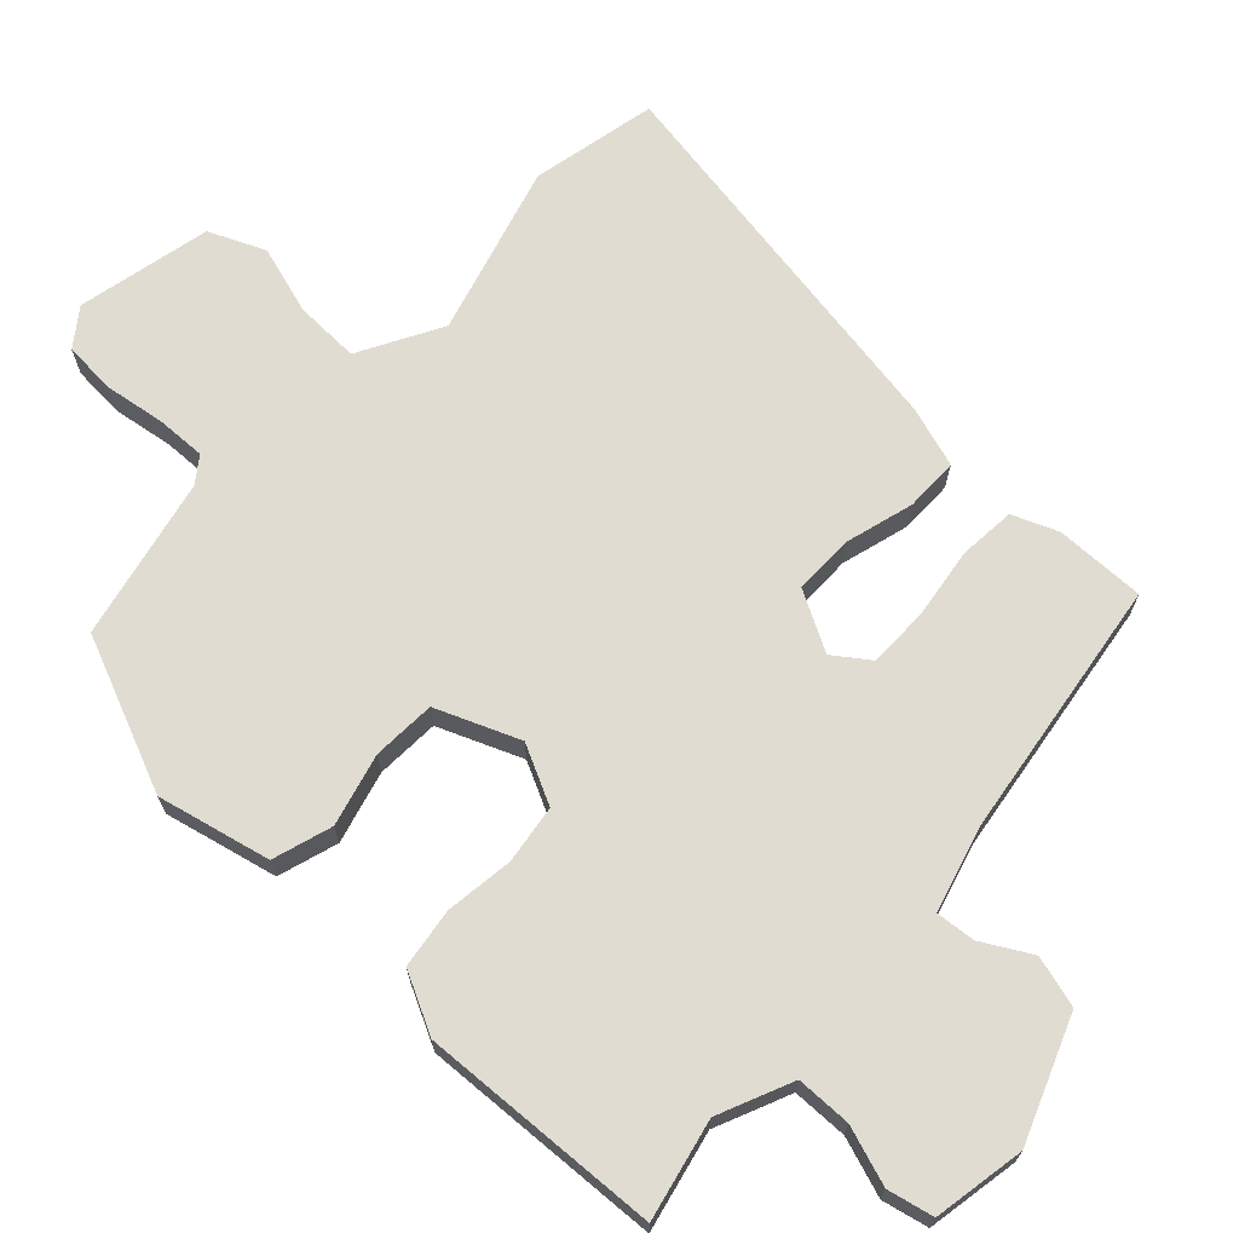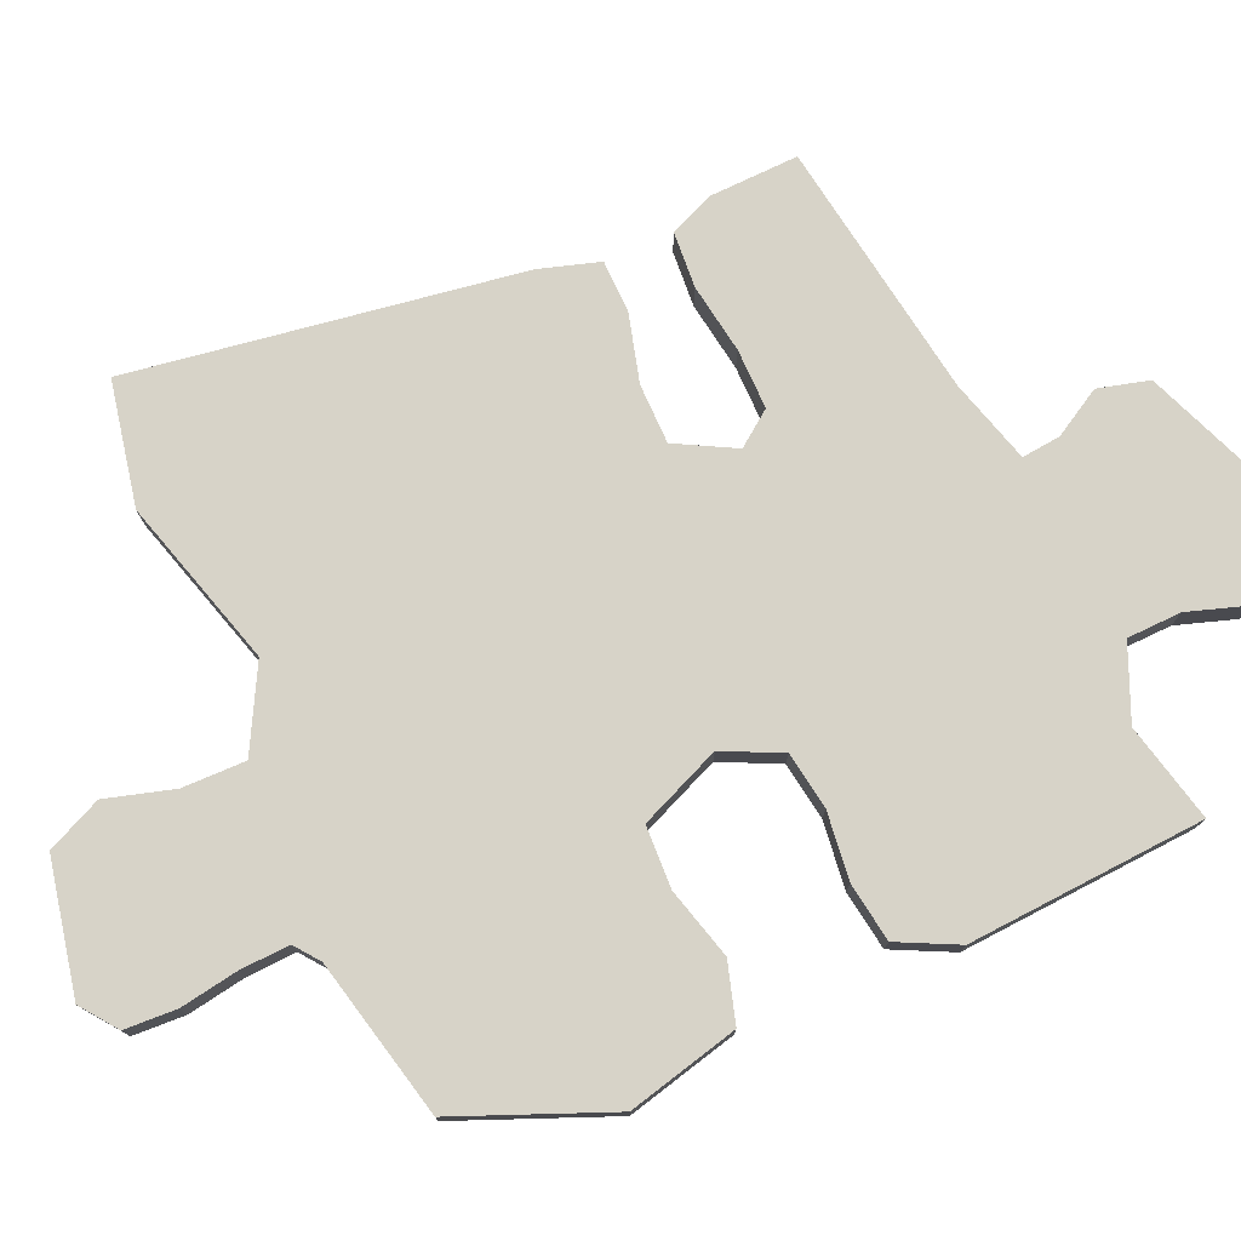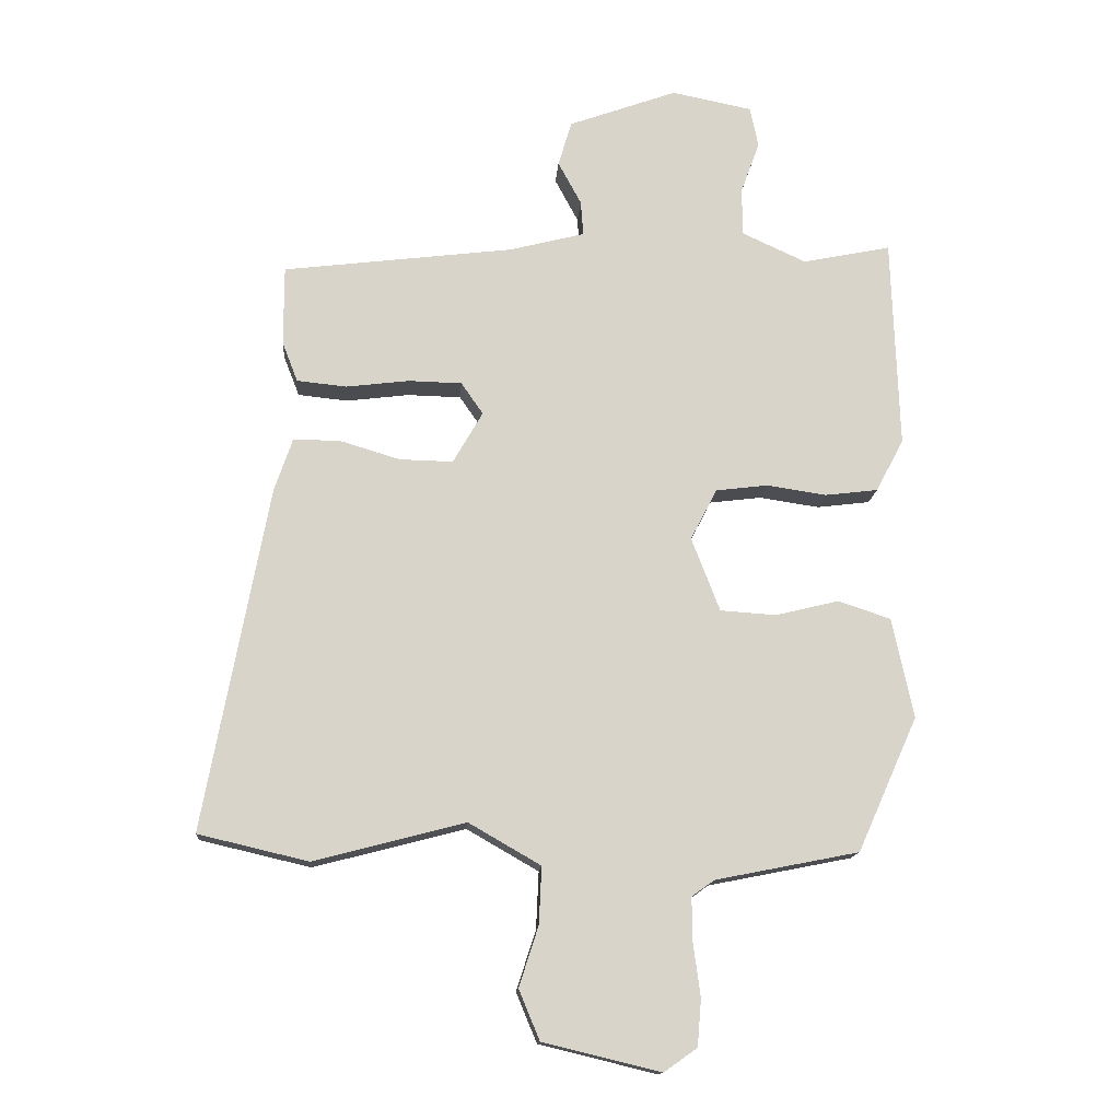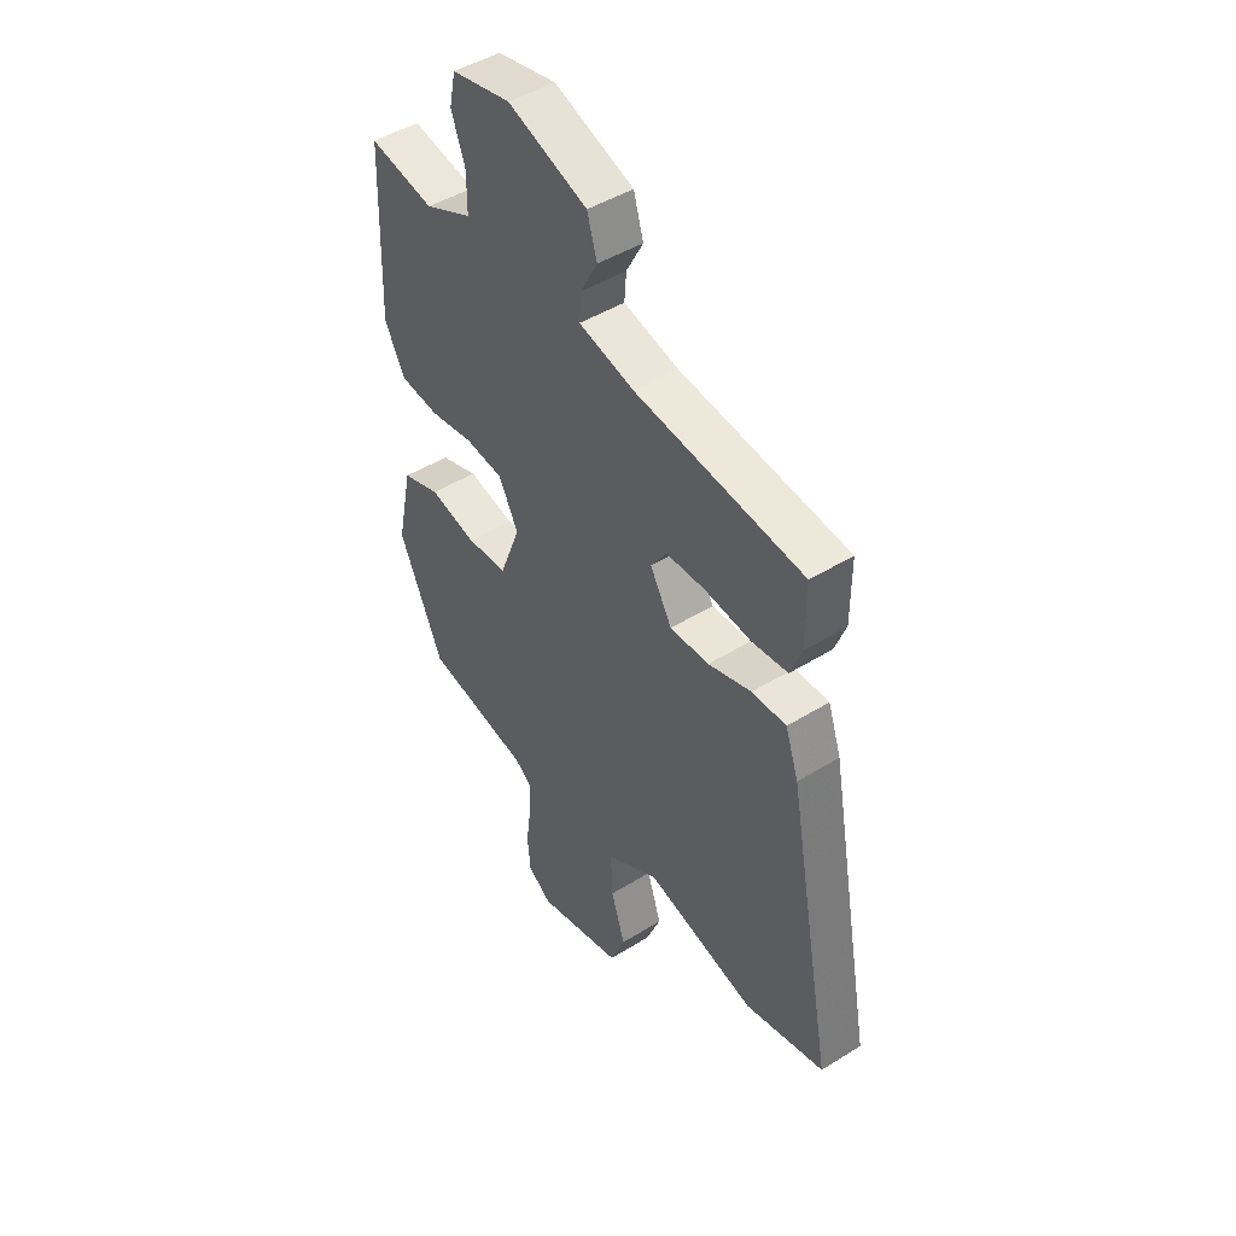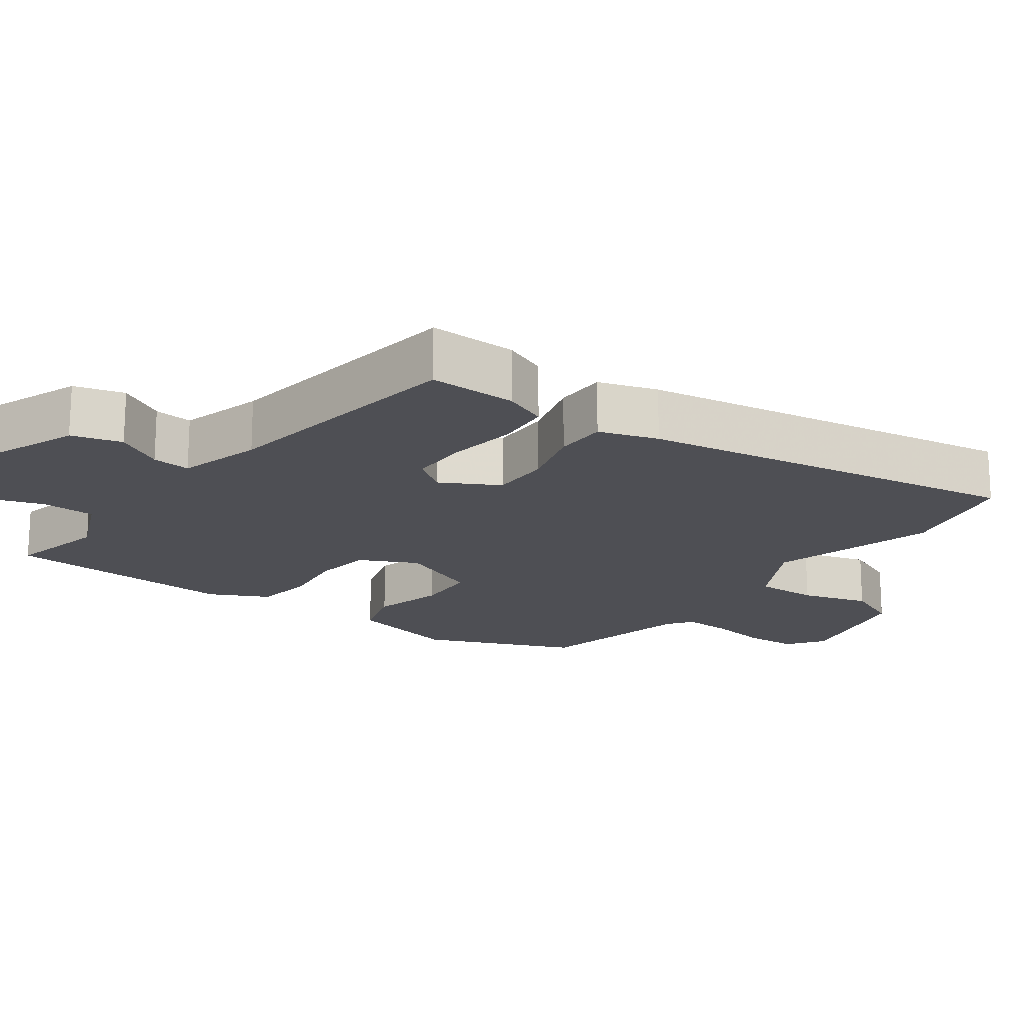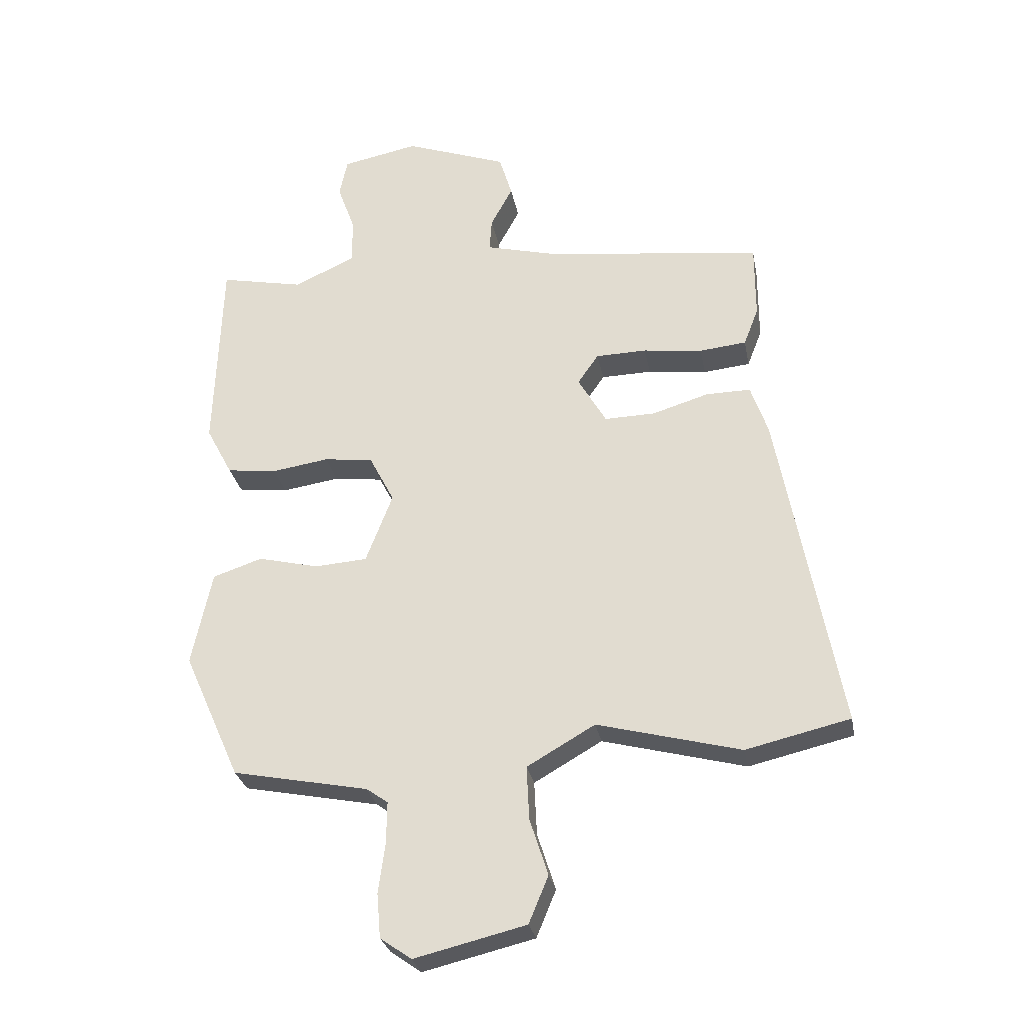
<metadata>
{"format":"obj","ext":"obj","renderer":"f3d","projection":"perspective","resolution":1024,"background":"white","views":[{"elev":69.0,"azim":-48.0,"up":"+Y"},{"elev":76.5,"azim":-115.6,"up":"+Y"},{"elev":-14.5,"azim":175.9,"up":"+Z"},{"elev":46.1,"azim":54.5,"up":"+Z"},{"elev":-18.4,"azim":52.7,"up":"+Y"},{"elev":-28.6,"azim":10.5,"up":"+Z"}]}
</metadata>
<code>
v 0.573 0.07 -0.483
v 0.403 0.07 -0.523
v 0.169 0.07 -0.462
v 0.058 0.07 -0.526
v 0.062 0.07 -0.614
v 0.092 0.07 -0.707
v 0.06 0.07 -0.784
v -0.122 0.07 -0.828
v -0.173 0.07 -0.792
v -0.179 0.07 -0.72
v -0.168 0.07 -0.638
v -0.167 0.07 -0.57
v -0.202 0.07 -0.545
v -0.424 0.07 -0.501
v -0.517 0.07 -0.293
v -0.484 0.07 -0.138
v -0.403 0.07 -0.111
v -0.304 0.07 -0.135
v -0.218 0.07 -0.129
v -0.174 0.07 -0.015
v -0.215 0.07 0.064
v -0.295 0.07 0.074
v -0.388 0.07 0.06
v -0.47 0.07 0.07
v -0.513 0.07 0.151
v -0.502 0.07 0.479
v -0.365 0.07 0.451
v -0.265 0.07 0.497
v -0.265 0.07 0.572
v -0.294 0.07 0.652
v -0.281 0.07 0.715
v -0.156 0.07 0.74
v 0.012 0.07 0.679
v 0.033 0.07 0.609
v -0.003 0.07 0.542
v -0.007 0.07 0.488
v 0.11 0.07 0.458
v 0.467 0.07 0.414
v 0.467 0.07 0.291
v 0.443 0.07 0.229
v 0.366 0.07 0.221
v 0.269 0.07 0.233
v 0.186 0.07 0.231
v 0.152 0.07 0.182
v 0.198 0.07 0.102
v 0.281 0.07 0.104
v 0.373 0.07 0.132
v 0.446 0.07 0.133
v 0.474 0.07 0.051
v 0.573 0 -0.483
v 0.403 0 -0.523
v 0.169 0 -0.462
v 0.058 0 -0.526
v 0.062 0 -0.614
v 0.092 0 -0.707
v 0.06 0 -0.784
v -0.122 0 -0.828
v -0.173 0 -0.792
v -0.179 0 -0.72
v -0.168 0 -0.638
v -0.167 0 -0.57
v -0.202 0 -0.545
v -0.424 0 -0.501
v -0.517 0 -0.293
v -0.484 0 -0.138
v -0.403 0 -0.111
v -0.304 0 -0.135
v -0.218 0 -0.129
v -0.174 0 -0.015
v -0.215 0 0.064
v -0.295 0 0.074
v -0.388 0 0.06
v -0.47 0 0.07
v -0.513 0 0.151
v -0.502 0 0.479
v -0.365 0 0.451
v -0.265 0 0.497
v -0.265 0 0.572
v -0.294 0 0.652
v -0.281 0 0.715
v -0.156 0 0.74
v 0.012 0 0.679
v 0.033 0 0.609
v -0.003 0 0.542
v -0.007 0 0.488
v 0.11 0 0.458
v 0.467 0 0.414
v 0.467 0 0.291
v 0.443 0 0.229
v 0.366 0 0.221
v 0.269 0 0.233
v 0.186 0 0.231
v 0.152 0 0.182
v 0.198 0 0.102
v 0.281 0 0.104
v 0.373 0 0.132
v 0.446 0 0.133
v 0.474 0 0.051
f 1 2 3
f 49 1 3
f 48 49 3
f 47 48 3
f 46 47 3
f 45 46 3 4
f 44 45 4
f 40 41 42
f 39 40 42
f 38 39 42
f 37 38 42
f 36 37 42 43
f 33 34 35
f 32 33 35
f 31 32 35
f 30 31 35
f 29 30 35
f 28 29 35 36
f 36 43 44
f 28 36 44
f 27 28 44
f 26 27 44
f 25 26 44
f 24 25 44
f 23 24 44
f 22 23 44
f 16 17 18
f 15 16 18
f 14 15 18
f 13 14 18
f 12 13 18 19
f 9 10 11
f 8 9 11
f 7 8 11
f 6 7 11
f 5 6 11
f 4 5 11 12
f 12 19 20
f 4 12 20
f 44 4 20
f 44 20 21
f 21 22 44
f 52 51 50
f 52 50 98
f 52 98 97
f 52 97 96
f 52 96 95
f 53 52 95 94
f 53 94 93
f 91 90 89
f 91 89 88
f 91 88 87
f 91 87 86
f 92 91 86 85
f 84 83 82
f 84 82 81
f 84 81 80
f 84 80 79
f 84 79 78
f 85 84 78 77
f 93 92 85
f 93 85 77
f 93 77 76
f 93 76 75
f 93 75 74
f 93 74 73
f 93 73 72
f 93 72 71
f 67 66 65
f 67 65 64
f 67 64 63
f 67 63 62
f 68 67 62 61
f 60 59 58
f 60 58 57
f 60 57 56
f 60 56 55
f 60 55 54
f 61 60 54 53
f 69 68 61
f 69 61 53
f 69 53 93
f 70 69 93
f 93 71 70
f 1 50 51 2
f 2 51 52 3
f 3 52 53 4
f 4 53 54 5
f 5 54 55 6
f 6 55 56 7
f 7 56 57 8
f 8 57 58 9
f 9 58 59 10
f 10 59 60 11
f 11 60 61 12
f 12 61 62 13
f 13 62 63 14
f 14 63 64 15
f 15 64 65 16
f 16 65 66 17
f 17 66 67 18
f 18 67 68 19
f 19 68 69 20
f 20 69 70 21
f 21 70 71 22
f 22 71 72 23
f 23 72 73 24
f 24 73 74 25
f 25 74 75 26
f 26 75 76 27
f 27 76 77 28
f 28 77 78 29
f 29 78 79 30
f 30 79 80 31
f 31 80 81 32
f 32 81 82 33
f 33 82 83 34
f 34 83 84 35
f 35 84 85 36
f 36 85 86 37
f 37 86 87 38
f 38 87 88 39
f 39 88 89 40
f 40 89 90 41
f 41 90 91 42
f 42 91 92 43
f 43 92 93 44
f 44 93 94 45
f 45 94 95 46
f 46 95 96 47
f 47 96 97 48
f 48 97 98 49
f 49 98 50 1

</code>
